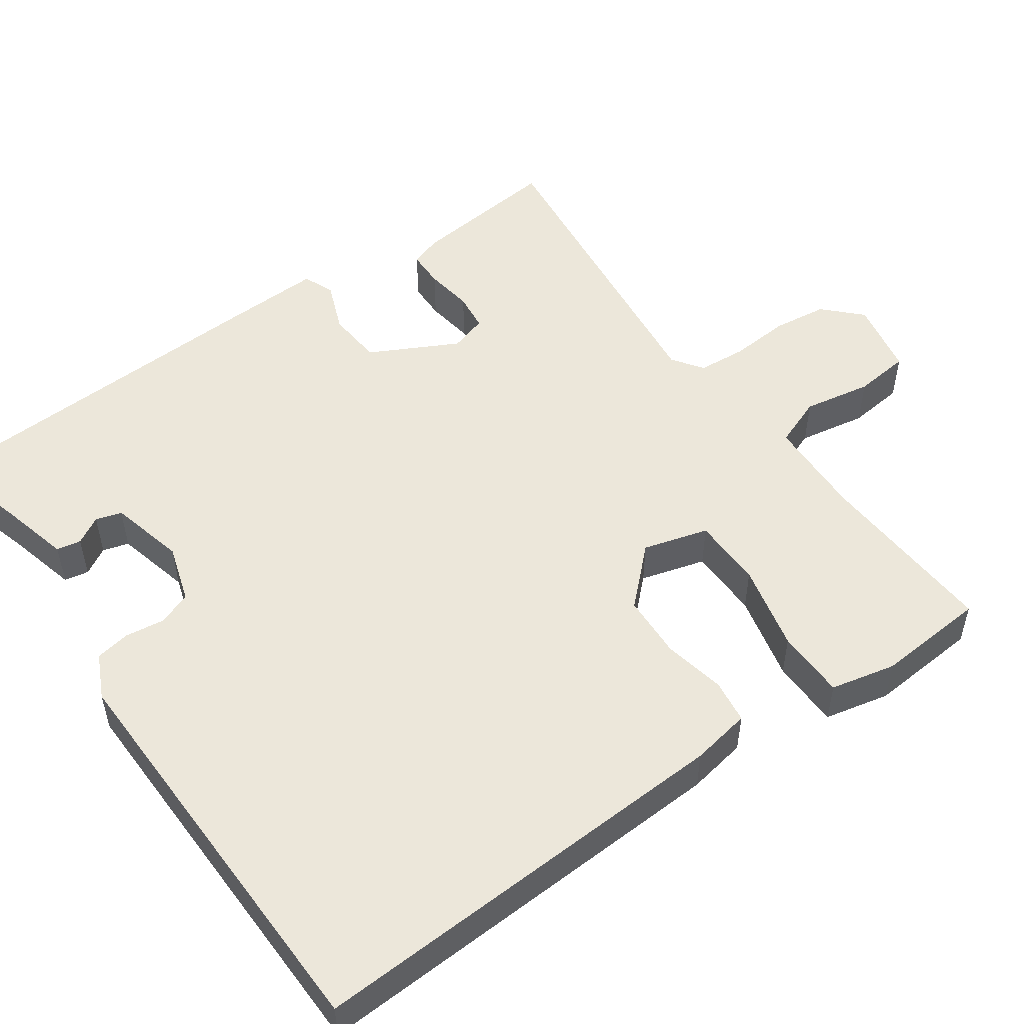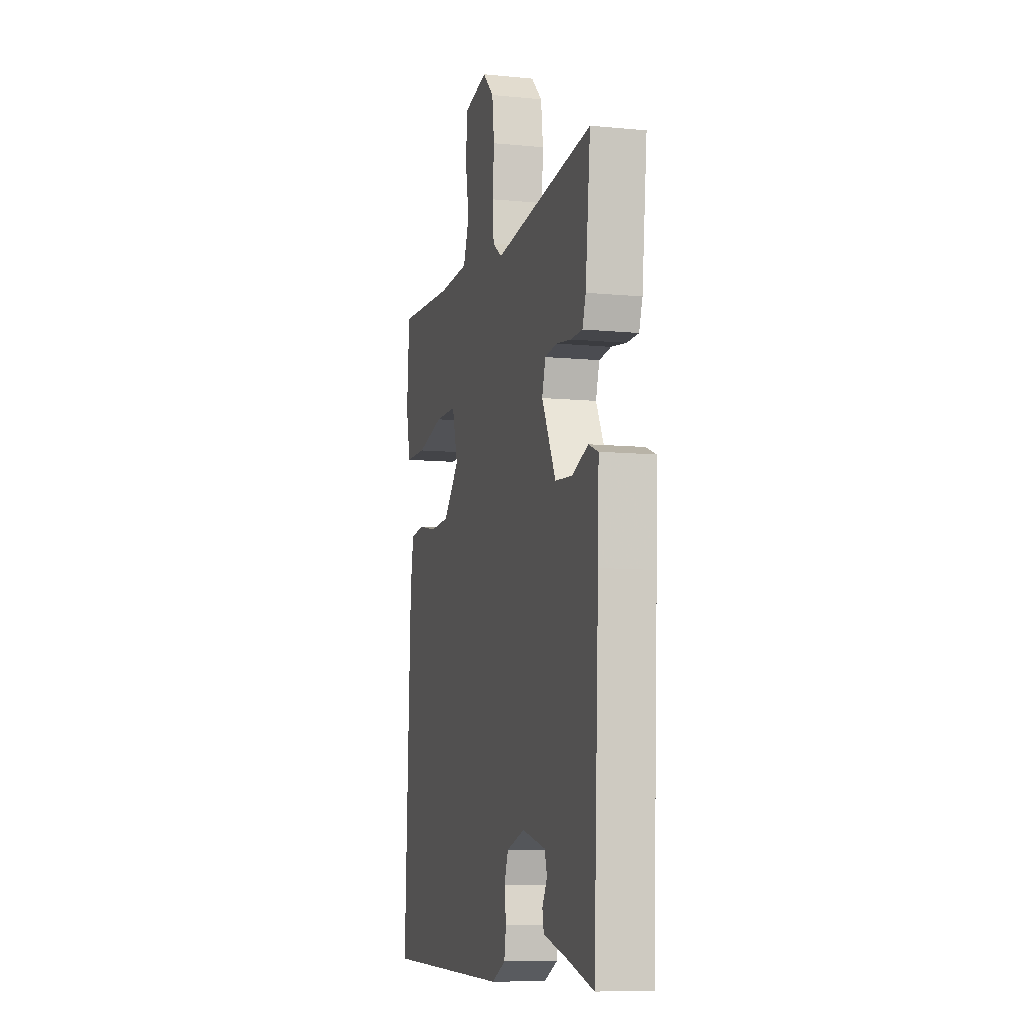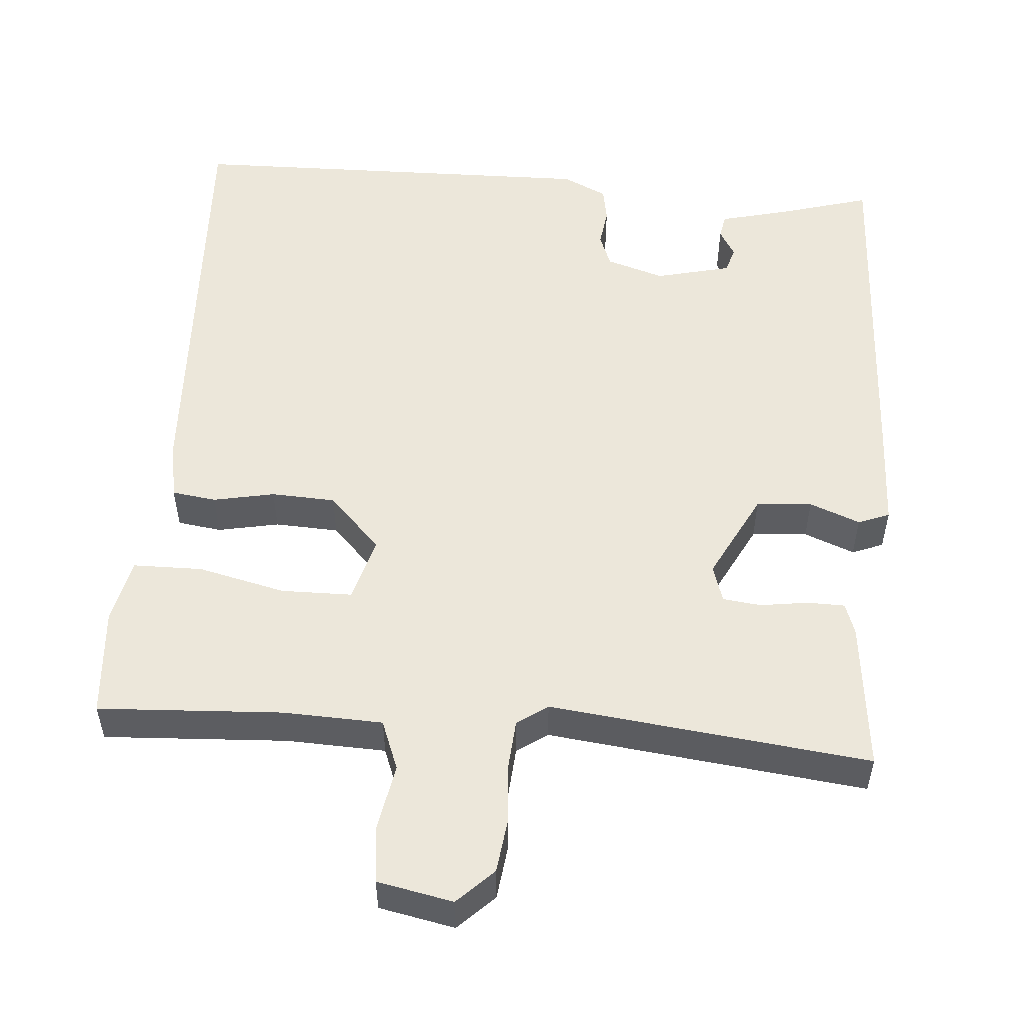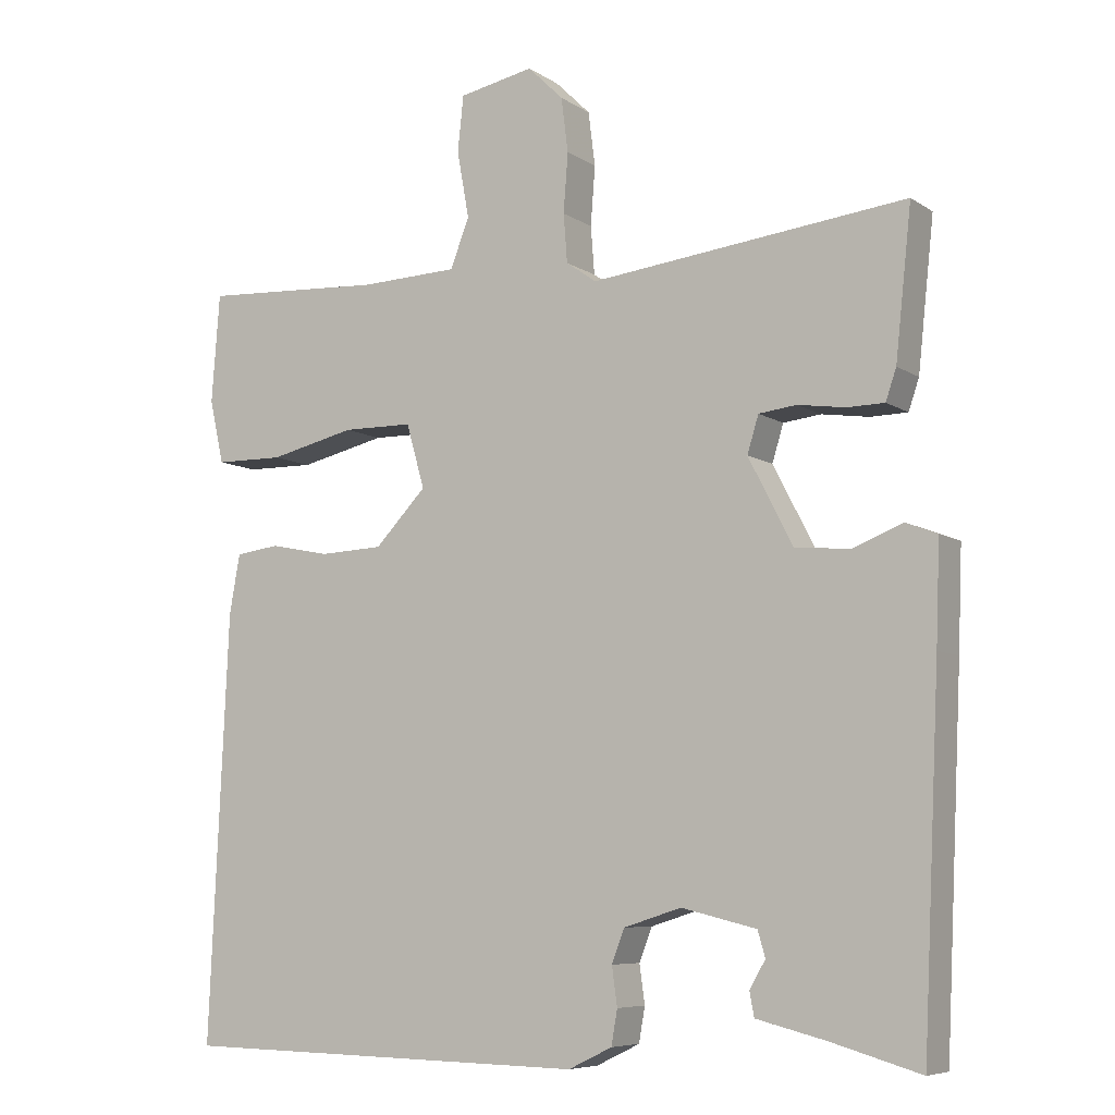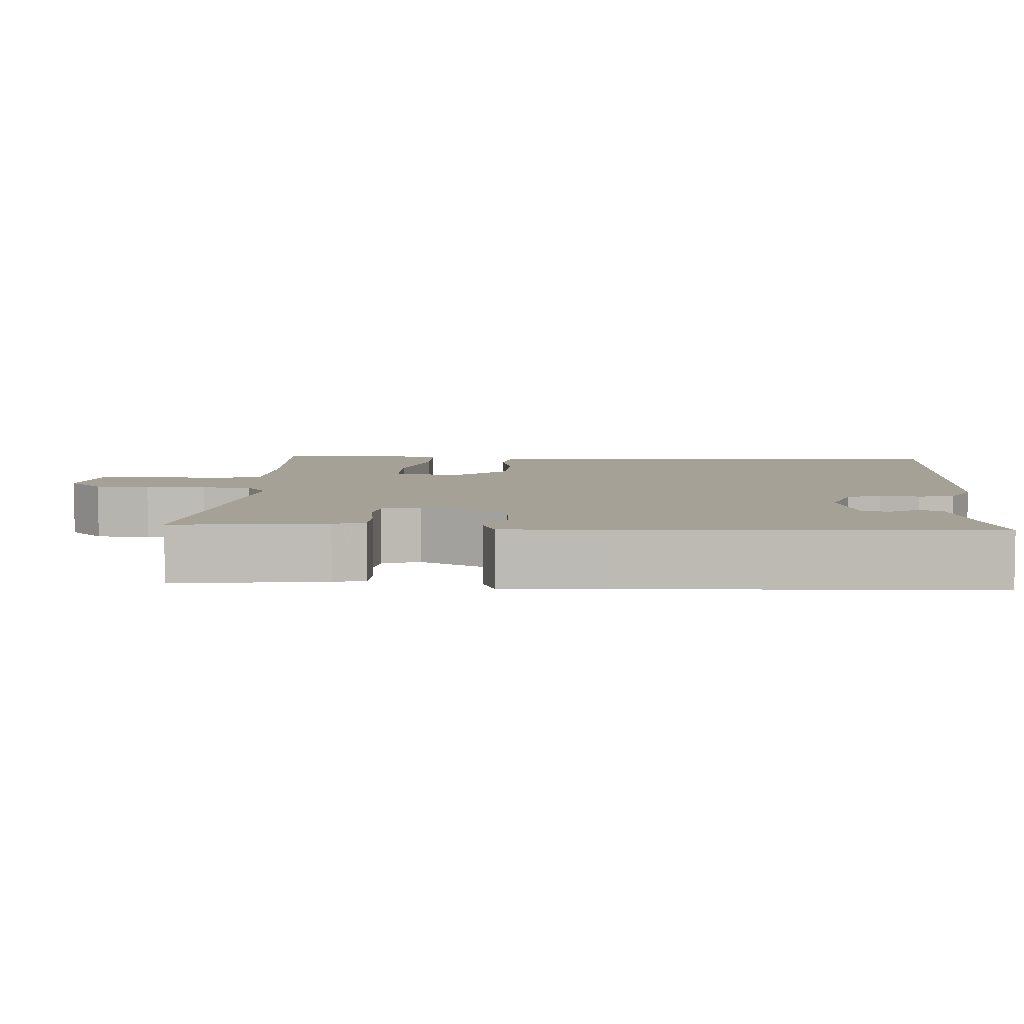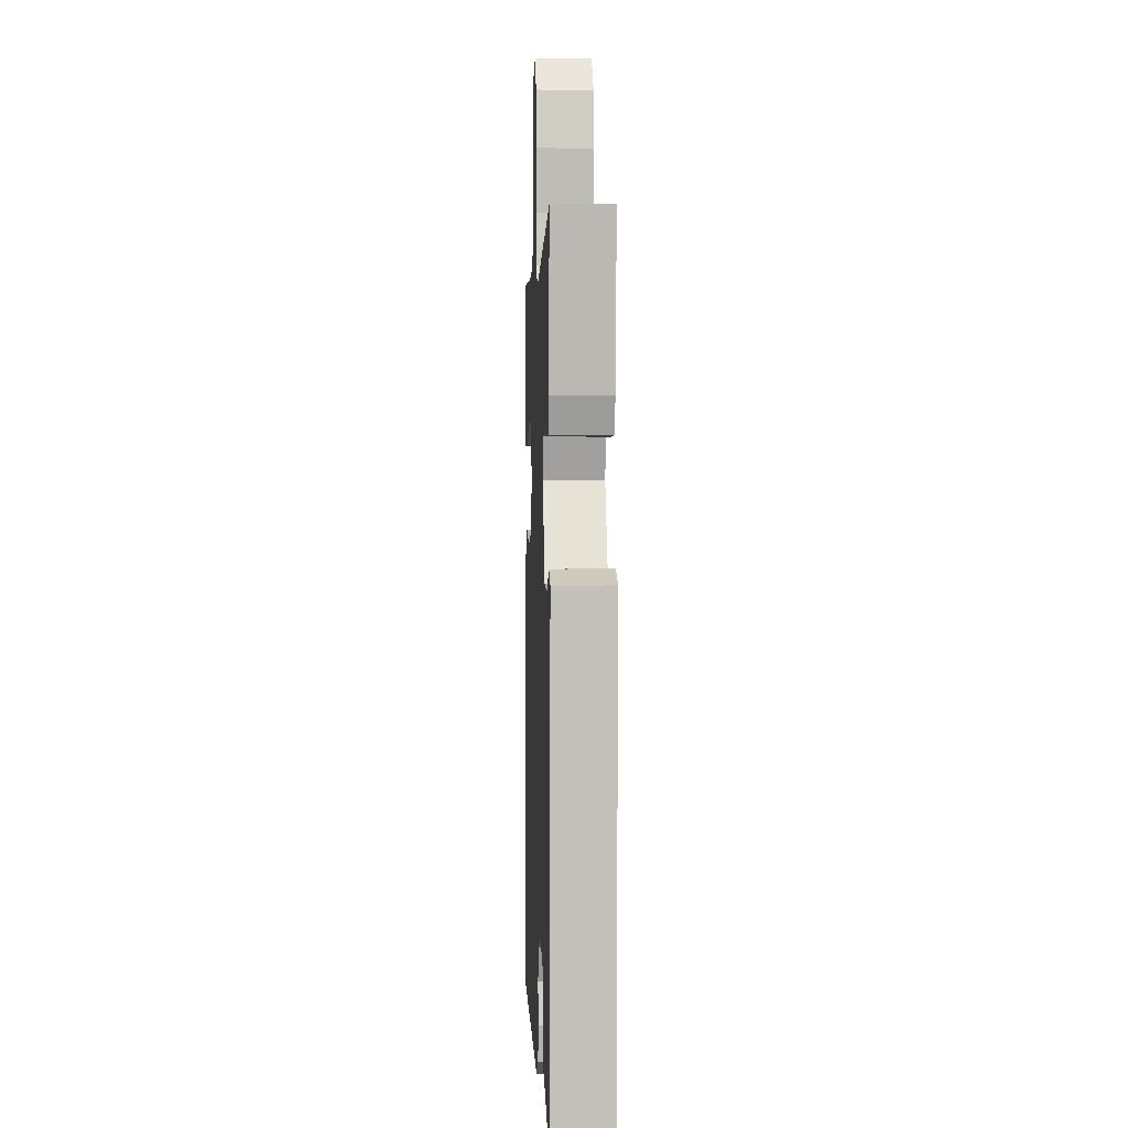
<metadata>
{"format":"obj","ext":"obj","renderer":"f3d","projection":"perspective","resolution":1024,"background":"white","views":[{"elev":51.7,"azim":-125.3,"up":"+Y"},{"elev":-8.8,"azim":75.2,"up":"+Z"},{"elev":53.0,"azim":4.5,"up":"+Y"},{"elev":-7.2,"azim":29.9,"up":"+Z"},{"elev":6.1,"azim":93.3,"up":"+Y"},{"elev":1.4,"azim":87.7,"up":"+Z"}]}
</metadata>
<code>
v 0.5 0.07 -0.5
v 0.382 0.07 -0.466
v 0.29 0.07 -0.443
v 0.284 0.07 -0.411
v 0.305 0.07 -0.375
v 0.295 0.07 -0.341
v 0.196 0.07 -0.317
v 0.12 0.07 -0.341
v 0.103 0.07 -0.385
v 0.11 0.07 -0.436
v 0.102 0.07 -0.482
v 0.044 0.07 -0.51
v -0.5 0.07 -0.5
v -0.474 0.07 0.066
v -0.46 0.07 0.144
v -0.402 0.07 0.152
v -0.322 0.07 0.136
v -0.238 0.07 0.14
v -0.17 0.07 0.211
v -0.194 0.07 0.296
v -0.287 0.07 0.297
v -0.401 0.07 0.27
v -0.492 0.07 0.271
v -0.511 0.07 0.356
v -0.5 0.07 0.5
v -0.259 0.07 0.487
v -0.129 0.07 0.492
v -0.104 0.07 0.557
v -0.12 0.07 0.646
v -0.112 0.07 0.719
v -0.013 0.07 0.739
v 0.034 0.07 0.693
v 0.043 0.07 0.621
v 0.037 0.07 0.543
v 0.042 0.07 0.479
v 0.082 0.07 0.451
v 0.5 0.07 0.5
v 0.479 0.07 0.303
v 0.465 0.07 0.262
v 0.416 0.07 0.261
v 0.353 0.07 0.27
v 0.303 0.07 0.264
v 0.288 0.07 0.215
v 0.347 0.07 0.101
v 0.42 0.07 0.095
v 0.486 0.07 0.121
v 0.527 0.07 0.105
v 0.522 0.07 -0.028
v 0.5 0 -0.5
v 0.382 0 -0.466
v 0.29 0 -0.443
v 0.284 0 -0.411
v 0.305 0 -0.375
v 0.295 0 -0.341
v 0.196 0 -0.317
v 0.12 0 -0.341
v 0.103 0 -0.385
v 0.11 0 -0.436
v 0.102 0 -0.482
v 0.044 0 -0.51
v -0.5 0 -0.5
v -0.474 0 0.066
v -0.46 0 0.144
v -0.402 0 0.152
v -0.322 0 0.136
v -0.238 0 0.14
v -0.17 0 0.211
v -0.194 0 0.296
v -0.287 0 0.297
v -0.401 0 0.27
v -0.492 0 0.271
v -0.511 0 0.356
v -0.5 0 0.5
v -0.259 0 0.487
v -0.129 0 0.492
v -0.104 0 0.557
v -0.12 0 0.646
v -0.112 0 0.719
v -0.013 0 0.739
v 0.034 0 0.693
v 0.043 0 0.621
v 0.037 0 0.543
v 0.042 0 0.479
v 0.082 0 0.451
v 0.5 0 0.5
v 0.479 0 0.303
v 0.465 0 0.262
v 0.416 0 0.261
v 0.353 0 0.27
v 0.303 0 0.264
v 0.288 0 0.215
v 0.347 0 0.101
v 0.42 0 0.095
v 0.486 0 0.121
v 0.527 0 0.105
v 0.522 0 -0.028
f 48 1 2
f 47 48 2
f 46 47 2
f 45 46 2
f 44 45 2
f 43 44 2
f 39 40 41
f 38 39 41
f 37 38 41
f 36 37 41
f 36 41 42
f 35 36 42 43
f 32 33 34
f 31 32 34
f 30 31 34
f 29 30 34
f 28 29 34
f 27 28 34 35
f 35 43 2
f 27 35 2
f 26 27 2
f 24 25 26
f 23 24 26
f 22 23 26
f 21 22 26
f 15 16 17
f 14 15 17
f 13 14 17
f 12 13 17
f 11 12 17
f 10 11 17
f 9 10 17
f 8 9 17 18
f 7 8 18 19
f 2 3 4 5
f 2 5 6
f 26 2 6
f 20 21 26
f 20 26 6 7
f 7 19 20
f 50 49 96
f 50 96 95
f 50 95 94
f 50 94 93
f 50 93 92
f 50 92 91
f 89 88 87
f 89 87 86
f 89 86 85
f 89 85 84
f 90 89 84
f 91 90 84 83
f 82 81 80
f 82 80 79
f 82 79 78
f 82 78 77
f 82 77 76
f 83 82 76 75
f 50 91 83
f 50 83 75
f 50 75 74
f 74 73 72
f 74 72 71
f 74 71 70
f 74 70 69
f 65 64 63
f 65 63 62
f 65 62 61
f 65 61 60
f 65 60 59
f 65 59 58
f 65 58 57
f 66 65 57 56
f 67 66 56 55
f 53 52 51 50
f 54 53 50
f 54 50 74
f 74 69 68
f 55 54 74 68
f 68 67 55
f 1 49 50 2
f 2 50 51 3
f 3 51 52 4
f 4 52 53 5
f 5 53 54 6
f 6 54 55 7
f 7 55 56 8
f 8 56 57 9
f 9 57 58 10
f 10 58 59 11
f 11 59 60 12
f 12 60 61 13
f 13 61 62 14
f 14 62 63 15
f 15 63 64 16
f 16 64 65 17
f 17 65 66 18
f 18 66 67 19
f 19 67 68 20
f 20 68 69 21
f 21 69 70 22
f 22 70 71 23
f 23 71 72 24
f 24 72 73 25
f 25 73 74 26
f 26 74 75 27
f 27 75 76 28
f 28 76 77 29
f 29 77 78 30
f 30 78 79 31
f 31 79 80 32
f 32 80 81 33
f 33 81 82 34
f 34 82 83 35
f 35 83 84 36
f 36 84 85 37
f 37 85 86 38
f 38 86 87 39
f 39 87 88 40
f 40 88 89 41
f 41 89 90 42
f 42 90 91 43
f 43 91 92 44
f 44 92 93 45
f 45 93 94 46
f 46 94 95 47
f 47 95 96 48
f 48 96 49 1

</code>
